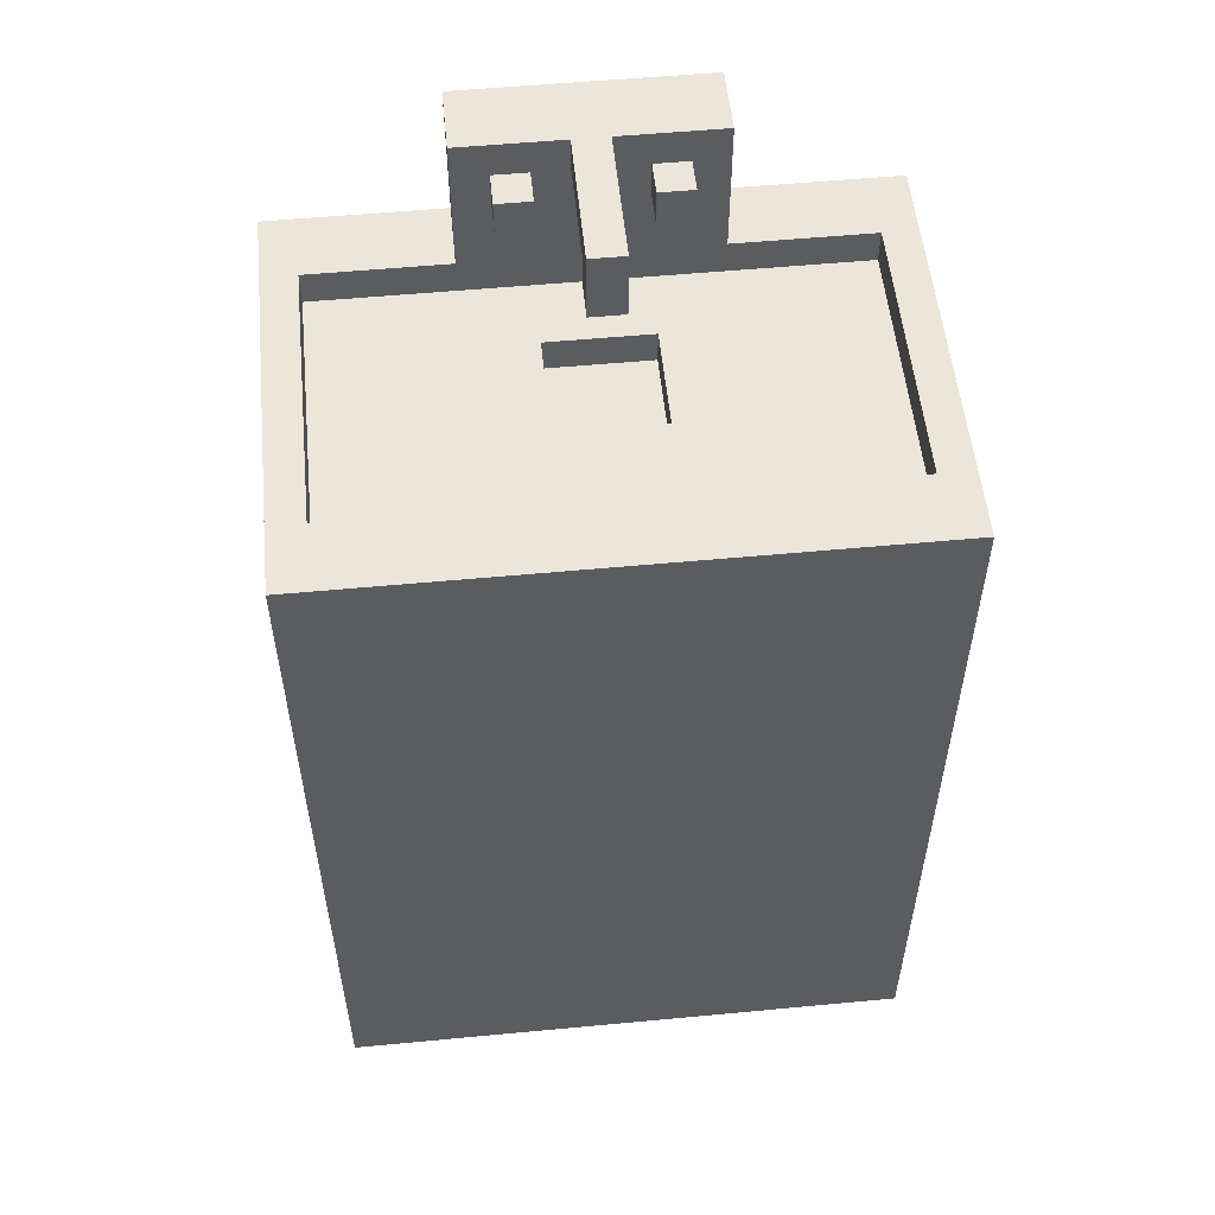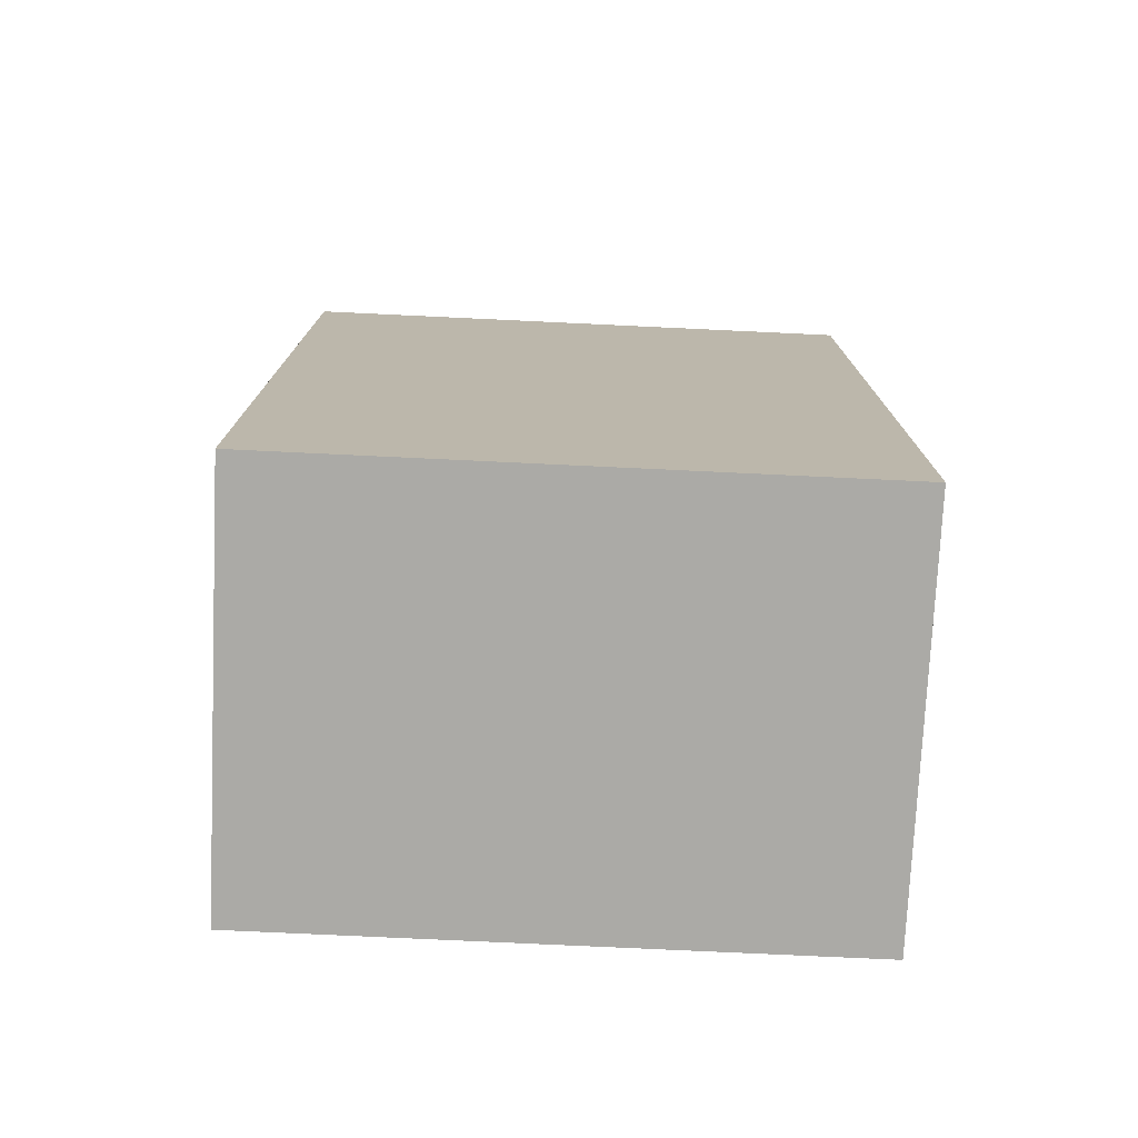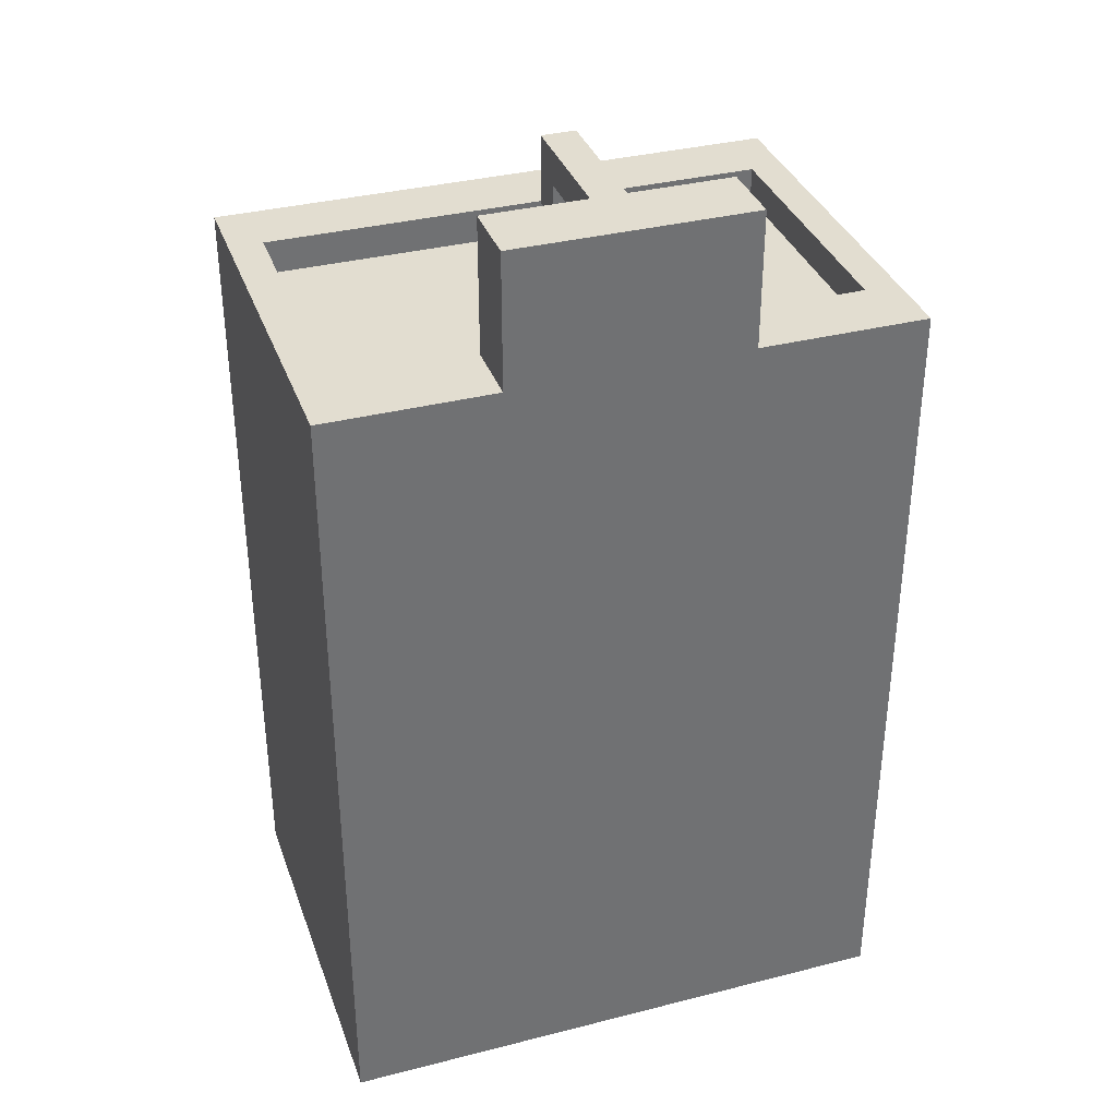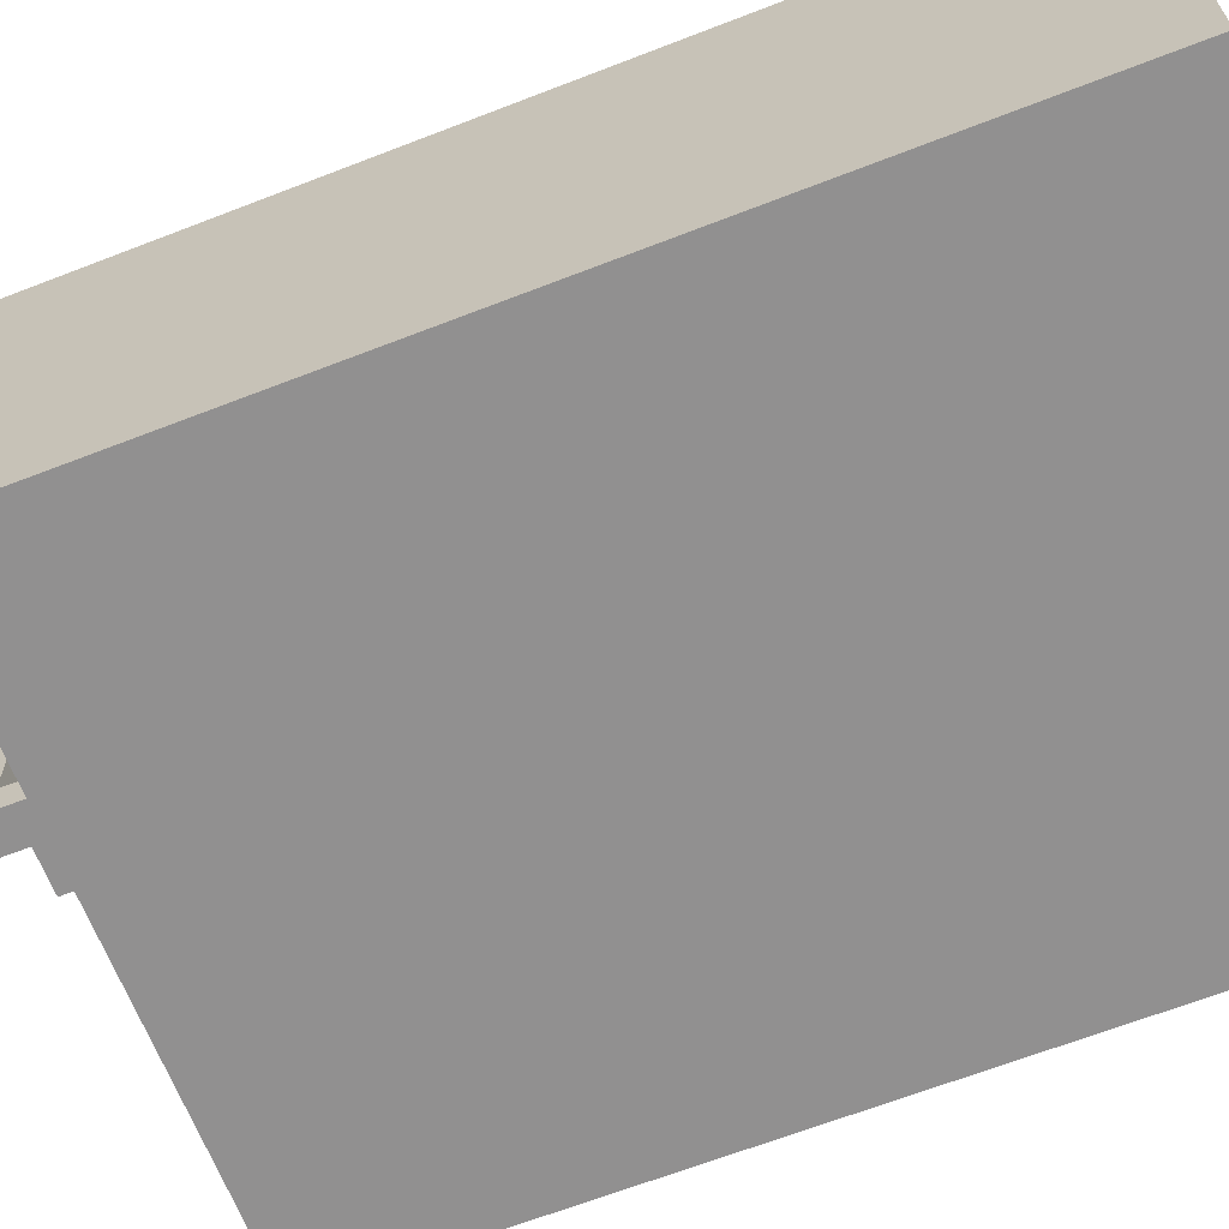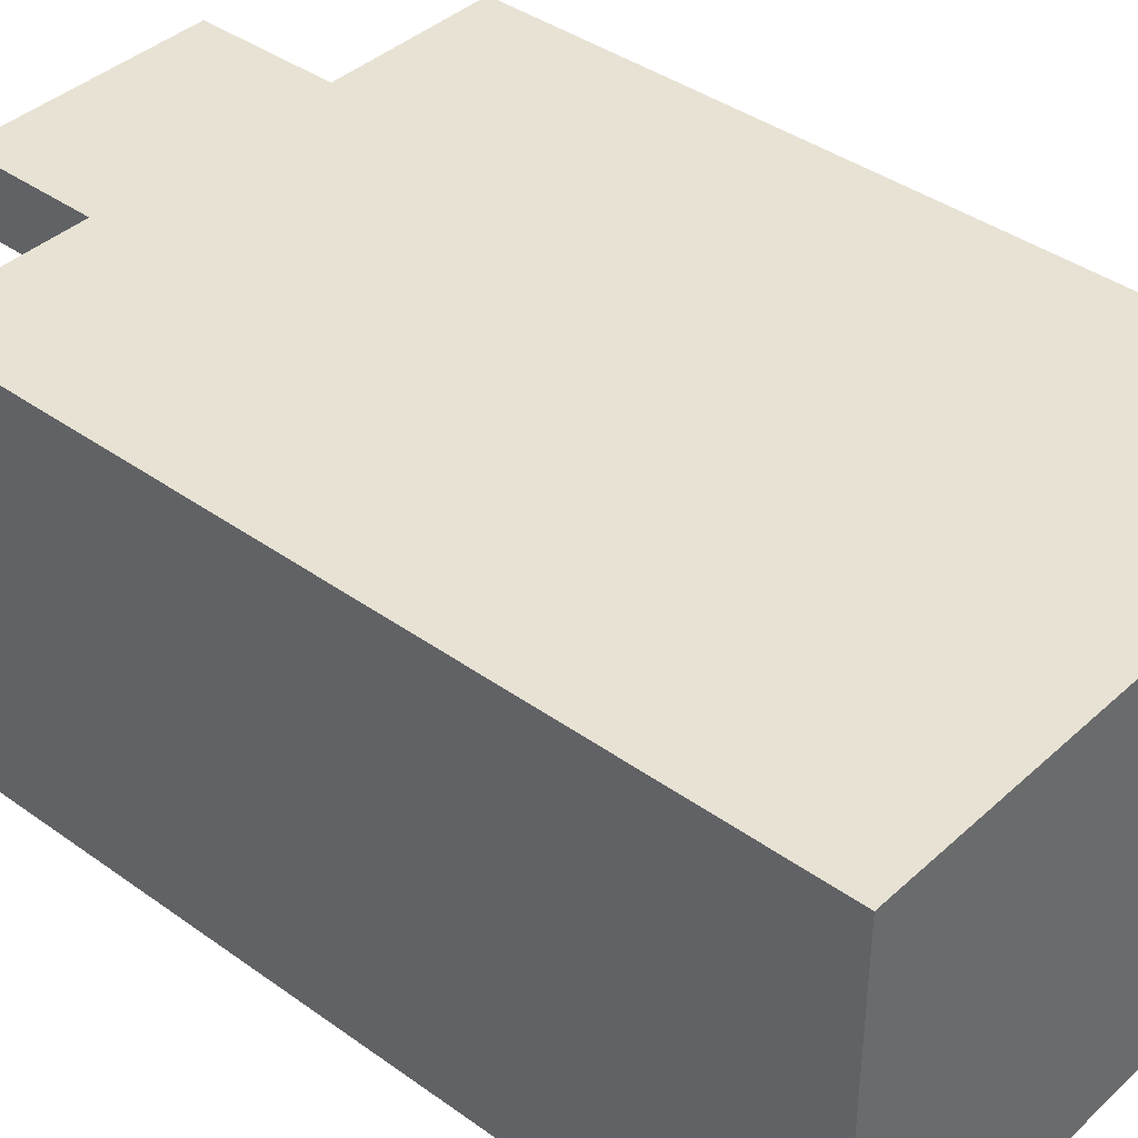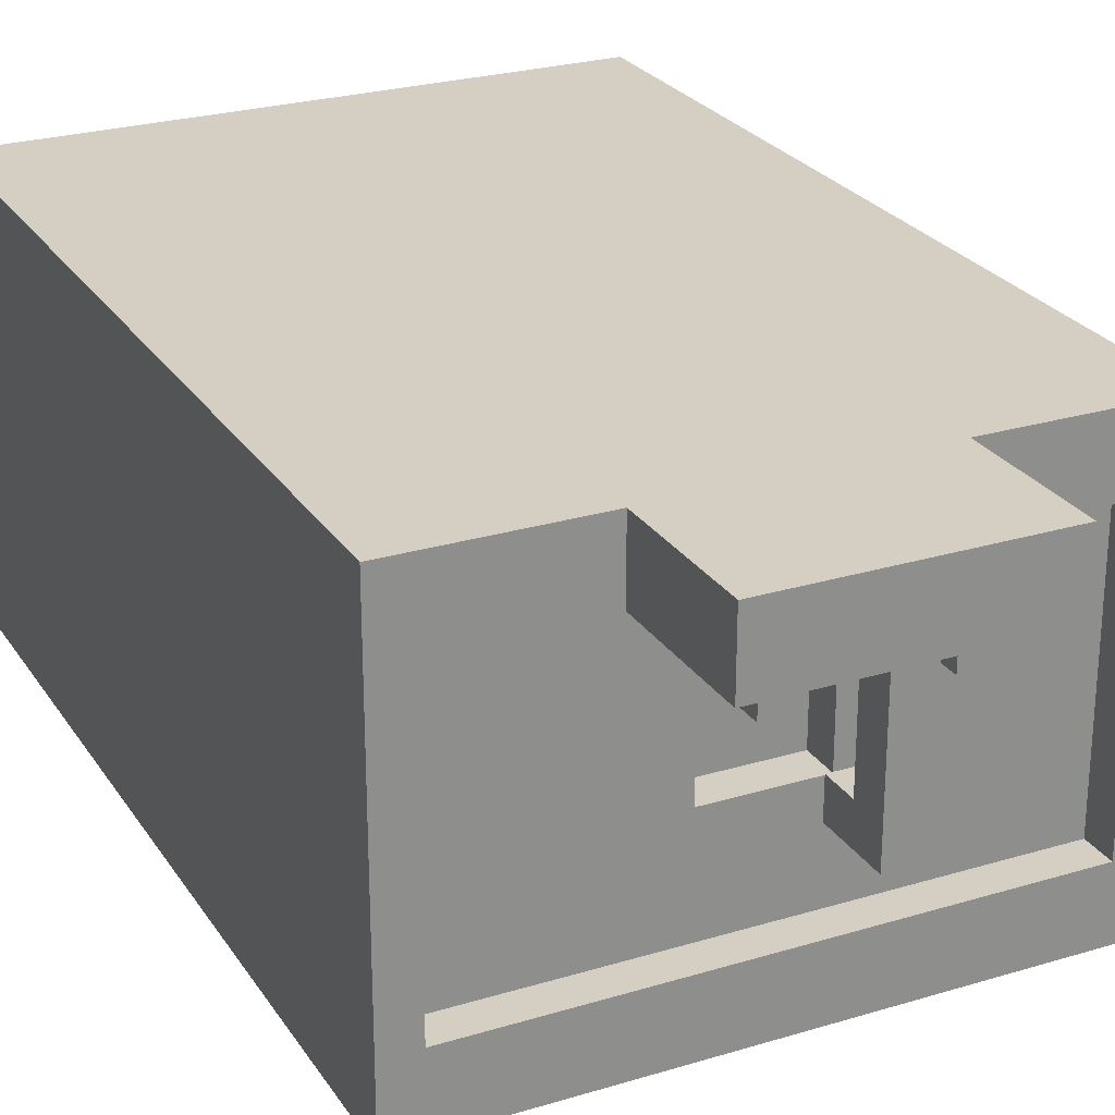
<metadata>
{"format":"obj","ext":"obj","renderer":"f3d","projection":"perspective","resolution":1024,"background":"white","views":[{"elev":54.4,"azim":174.3,"up":"+Y"},{"elev":-75.9,"azim":177.3,"up":"+Y"},{"elev":35.4,"azim":-18.6,"up":"+Y"},{"elev":-65.8,"azim":-68.7,"up":"+Z"},{"elev":39.8,"azim":-48.4,"up":"+Z"},{"elev":25.6,"azim":154.2,"up":"+Z"}]}
</metadata>
<code>
o
v -1 0 0.6
v -1 0 -0.6
v -1 2.4 0.6
v -1 2.4 -0.6
v -0.5 2.4 0.6
v -0.5 2.4 0.4
v -0.5 2.8 0.6
v -0.5 2.8 0.4
v -0.4 2.6 0.4
v -0.4 2.6 0.3
v -0.4 2.7 0.4
v -0.4 2.7 0.3
v -0.2 2.6 0.1
v -0.2 2.6 -5.96e-08
v -0.2 2.7 0.4
v -0.2 2.7 0.1
v -0.2 2.8 0.4
v -0.2 2.8 -5.96e-08
v 1.192e-07 2.2 0.2
v 1.192e-07 2.2 0.1
v 1.192e-07 2.2 -5.96e-08
v 1.192e-07 2.2 -0.1
v 1.192e-07 2.3 0.2
v 1.192e-07 2.3 -0.1
v 1.192e-07 2.6 0.4
v 1.192e-07 2.6 0.3
v 1.192e-07 2.7 0.4
v 1.192e-07 2.7 0.3
v 0.6 2.3 0.4
v 0.6 2.3 -0.4
v 0.6 2.4 0.4
v 0.6 2.4 -0.4
v -0.9 2.3 0.4
v -0.9 2.3 -0.4
v -0.9 2.4 0.4
v -0.9 2.4 -0.4
v -0.3 2.2 0.2
v -0.3 2.2 0.1
v -0.3 2.2 -5.96e-08
v -0.3 2.2 -0.1
v -0.3 2.3 0.2
v -0.3 2.3 -0.1
v -0.3 2.6 0.4
v -0.3 2.6 0.3
v -0.3 2.7 0.4
v -0.3 2.7 0.3
v -0.1 2.6 0.1
v -0.1 2.6 -5.96e-08
v -0.1 2.7 0.4
v -0.1 2.7 0.1
v -0.1 2.8 0.4
v -0.1 2.8 -5.96e-08
v 0.1 2.6 0.4
v 0.1 2.6 0.3
v 0.1 2.7 0.4
v 0.1 2.7 0.3
v 0.2 2.4 0.6
v 0.2 2.4 0.4
v 0.2 2.8 0.6
v 0.2 2.8 0.4
v 0.7 0 0.6
v 0.7 0 -0.6
v 0.7 2.4 0.6
v 0.7 2.4 -0.6
v -1 0 0.6
v -1 2.4 0.6
v -0.5 2.4 0.6
v -0.5 2.8 0.6
v 0.2 2.4 0.6
v 0.2 2.8 0.6
v 0.7 0 0.6
v 0.7 2.4 0.6
v -0.2 2.6 0.1
v -0.2 2.7 0.1
v -0.1 2.6 0.1
v -0.1 2.7 0.1
v -0.3 2.2 -0.1
v -0.3 2.3 -0.1
v -0.2 2.2 -0.1
v -0.1 2.2 -0.1
v 1.192e-07 2.2 -0.1
v 1.192e-07 2.3 -0.1
v -0.9 2.3 -0.4
v -0.9 2.4 -0.4
v 0.6 2.3 -0.4
v 0.6 2.4 -0.4
v -0.9 2.3 0.4
v -0.9 2.4 0.4
v -0.5 2.4 0.4
v -0.5 2.8 0.4
v -0.4 2.6 0.4
v -0.4 2.7 0.4
v -0.3 2.6 0.4
v -0.3 2.7 0.4
v -0.2 2.7 0.4
v -0.2 2.8 0.4
v -0.1 2.7 0.4
v -0.1 2.8 0.4
v 1.192e-07 2.6 0.4
v 1.192e-07 2.7 0.4
v 0.1 2.6 0.4
v 0.1 2.7 0.4
v 0.2 2.4 0.4
v 0.2 2.8 0.4
v 0.6 2.3 0.4
v 0.6 2.4 0.4
v -0.4 2.6 0.3
v -0.4 2.7 0.3
v -0.3 2.6 0.3
v -0.3 2.7 0.3
v 1.192e-07 2.6 0.3
v 1.192e-07 2.7 0.3
v 0.1 2.6 0.3
v 0.1 2.7 0.3
v -0.3 2.2 0.2
v -0.3 2.3 0.2
v -0.2 2.2 0.2
v -0.1 2.2 0.2
v 1.192e-07 2.2 0.2
v 1.192e-07 2.3 0.2
v -0.2 2.6 -5.96e-08
v -0.2 2.8 -5.96e-08
v -0.1 2.6 -5.96e-08
v -0.1 2.8 -5.96e-08
v -1 0 -0.6
v -1 2.4 -0.6
v 0.7 0 -0.6
v 0.7 2.4 -0.6
v -1 0 0.6
v 0.7 0 0.6
v -1 0 -0.6
v 0.7 0 -0.6
v -0.4 2.6 0.4
v -0.3 2.6 0.4
v 1.192e-07 2.6 0.4
v 0.1 2.6 0.4
v -0.4 2.6 0.3
v -0.3 2.6 0.3
v 1.192e-07 2.6 0.3
v 0.1 2.6 0.3
v -0.2 2.6 0.1
v -0.1 2.6 0.1
v -0.2 2.6 -5.96e-08
v -0.1 2.6 -5.96e-08
v -0.2 2.7 0.4
v -0.1 2.7 0.4
v -0.2 2.7 0.1
v -0.1 2.7 0.1
v -0.3 2.2 0.2
v -0.2 2.2 0.2
v -0.1 2.2 0.2
v 1.192e-07 2.2 0.2
v -0.3 2.2 0.1
v -0.2 2.2 0.1
v -0.1 2.2 0.1
v 1.192e-07 2.2 0.1
v -0.3 2.2 -5.96e-08
v -0.2 2.2 -5.96e-08
v -0.1 2.2 -5.96e-08
v 1.192e-07 2.2 -5.96e-08
v -0.3 2.2 -0.1
v -0.2 2.2 -0.1
v -0.1 2.2 -0.1
v 1.192e-07 2.2 -0.1
v -0.9 2.3 0.4
v 0.6 2.3 0.4
v -0.4 2.3 0.3
v 0.1 2.3 0.3
v -0.3 2.3 0.2
v 1.192e-07 2.3 0.2
v -0.3 2.3 -0.1
v 1.192e-07 2.3 -0.1
v -0.4 2.3 -0.2
v 0.1 2.3 -0.2
v -0.9 2.3 -0.4
v 0.6 2.3 -0.4
v -1 2.4 0.6
v -0.5 2.4 0.6
v 0.2 2.4 0.6
v 0.7 2.4 0.6
v -0.9 2.4 0.4
v -0.5 2.4 0.4
v 0.2 2.4 0.4
v 0.6 2.4 0.4
v -0.9 2.4 -0.4
v 0.6 2.4 -0.4
v -1 2.4 -0.6
v 0.7 2.4 -0.6
v -0.4 2.7 0.4
v -0.3 2.7 0.4
v 1.192e-07 2.7 0.4
v 0.1 2.7 0.4
v -0.4 2.7 0.3
v -0.3 2.7 0.3
v 1.192e-07 2.7 0.3
v 0.1 2.7 0.3
v -0.5 2.8 0.6
v 0.2 2.8 0.6
v -0.5 2.8 0.4
v -0.2 2.8 0.4
v -0.1 2.8 0.4
v 0.2 2.8 0.4
v -0.2 2.8 -5.96e-08
v -0.1 2.8 -5.96e-08
f 3 2 1
f 4 2 3
f 7 6 5
f 8 6 7
f 11 10 9
f 12 10 11
f 16 14 13
f 17 16 15
f 18 14 16
f 18 16 17
f 23 20 19
f 23 22 21
f 23 21 20
f 24 22 23
f 27 26 25
f 28 26 27
f 31 30 29
f 32 30 31
f 33 34 35
f 35 34 36
f 37 38 41
f 39 40 41
f 38 39 41
f 41 40 42
f 43 44 45
f 45 44 46
f 47 48 50
f 49 50 51
f 50 48 52
f 51 50 52
f 53 54 55
f 55 54 56
f 57 58 59
f 59 58 60
f 61 62 63
f 63 62 64
f 67 66 65
f 69 67 65
f 69 68 67
f 70 68 69
f 71 69 65
f 72 69 71
f 75 74 73
f 76 74 75
f 79 78 77
f 80 78 79
f 81 78 80
f 82 78 81
f 85 84 83
f 86 84 85
f 87 88 89
f 89 90 91
f 91 90 92
f 89 91 93
f 92 90 94
f 94 90 95
f 93 94 95
f 95 90 96
f 93 95 97
f 89 93 99
f 97 98 99
f 93 97 99
f 99 98 100
f 89 99 101
f 100 98 102
f 87 89 103
f 101 102 103
f 89 101 103
f 102 98 104
f 103 102 104
f 87 103 105
f 105 103 106
f 107 108 109
f 109 108 110
f 111 112 113
f 113 112 114
f 115 116 117
f 117 116 118
f 118 116 119
f 119 116 120
f 121 122 123
f 123 122 124
f 125 126 127
f 127 126 128
f 131 130 129
f 132 130 131
f 137 134 133
f 138 134 137
f 139 136 135
f 140 136 139
f 143 142 141
f 144 142 143
f 147 146 145
f 148 146 147
f 149 150 153
f 150 151 154
f 153 150 154
f 151 152 155
f 154 151 155
f 155 152 156
f 153 154 157
f 154 155 158
f 157 154 158
f 155 156 159
f 158 155 159
f 159 156 160
f 157 158 161
f 158 159 162
f 161 158 162
f 159 160 163
f 162 159 163
f 163 160 164
f 165 166 167
f 167 166 168
f 167 168 169
f 169 168 170
f 167 169 171
f 170 168 172
f 165 167 173
f 171 172 173
f 167 171 173
f 172 168 174
f 173 172 174
f 168 166 174
f 165 173 175
f 173 174 175
f 174 166 176
f 175 174 176
f 177 178 181
f 181 178 182
f 179 180 183
f 183 180 184
f 177 181 185
f 184 180 186
f 177 185 187
f 185 186 187
f 186 180 188
f 187 186 188
f 189 190 193
f 193 190 194
f 191 192 195
f 195 192 196
f 197 198 199
f 199 198 200
f 200 198 201
f 201 198 202
f 200 201 203
f 203 201 204

</code>
